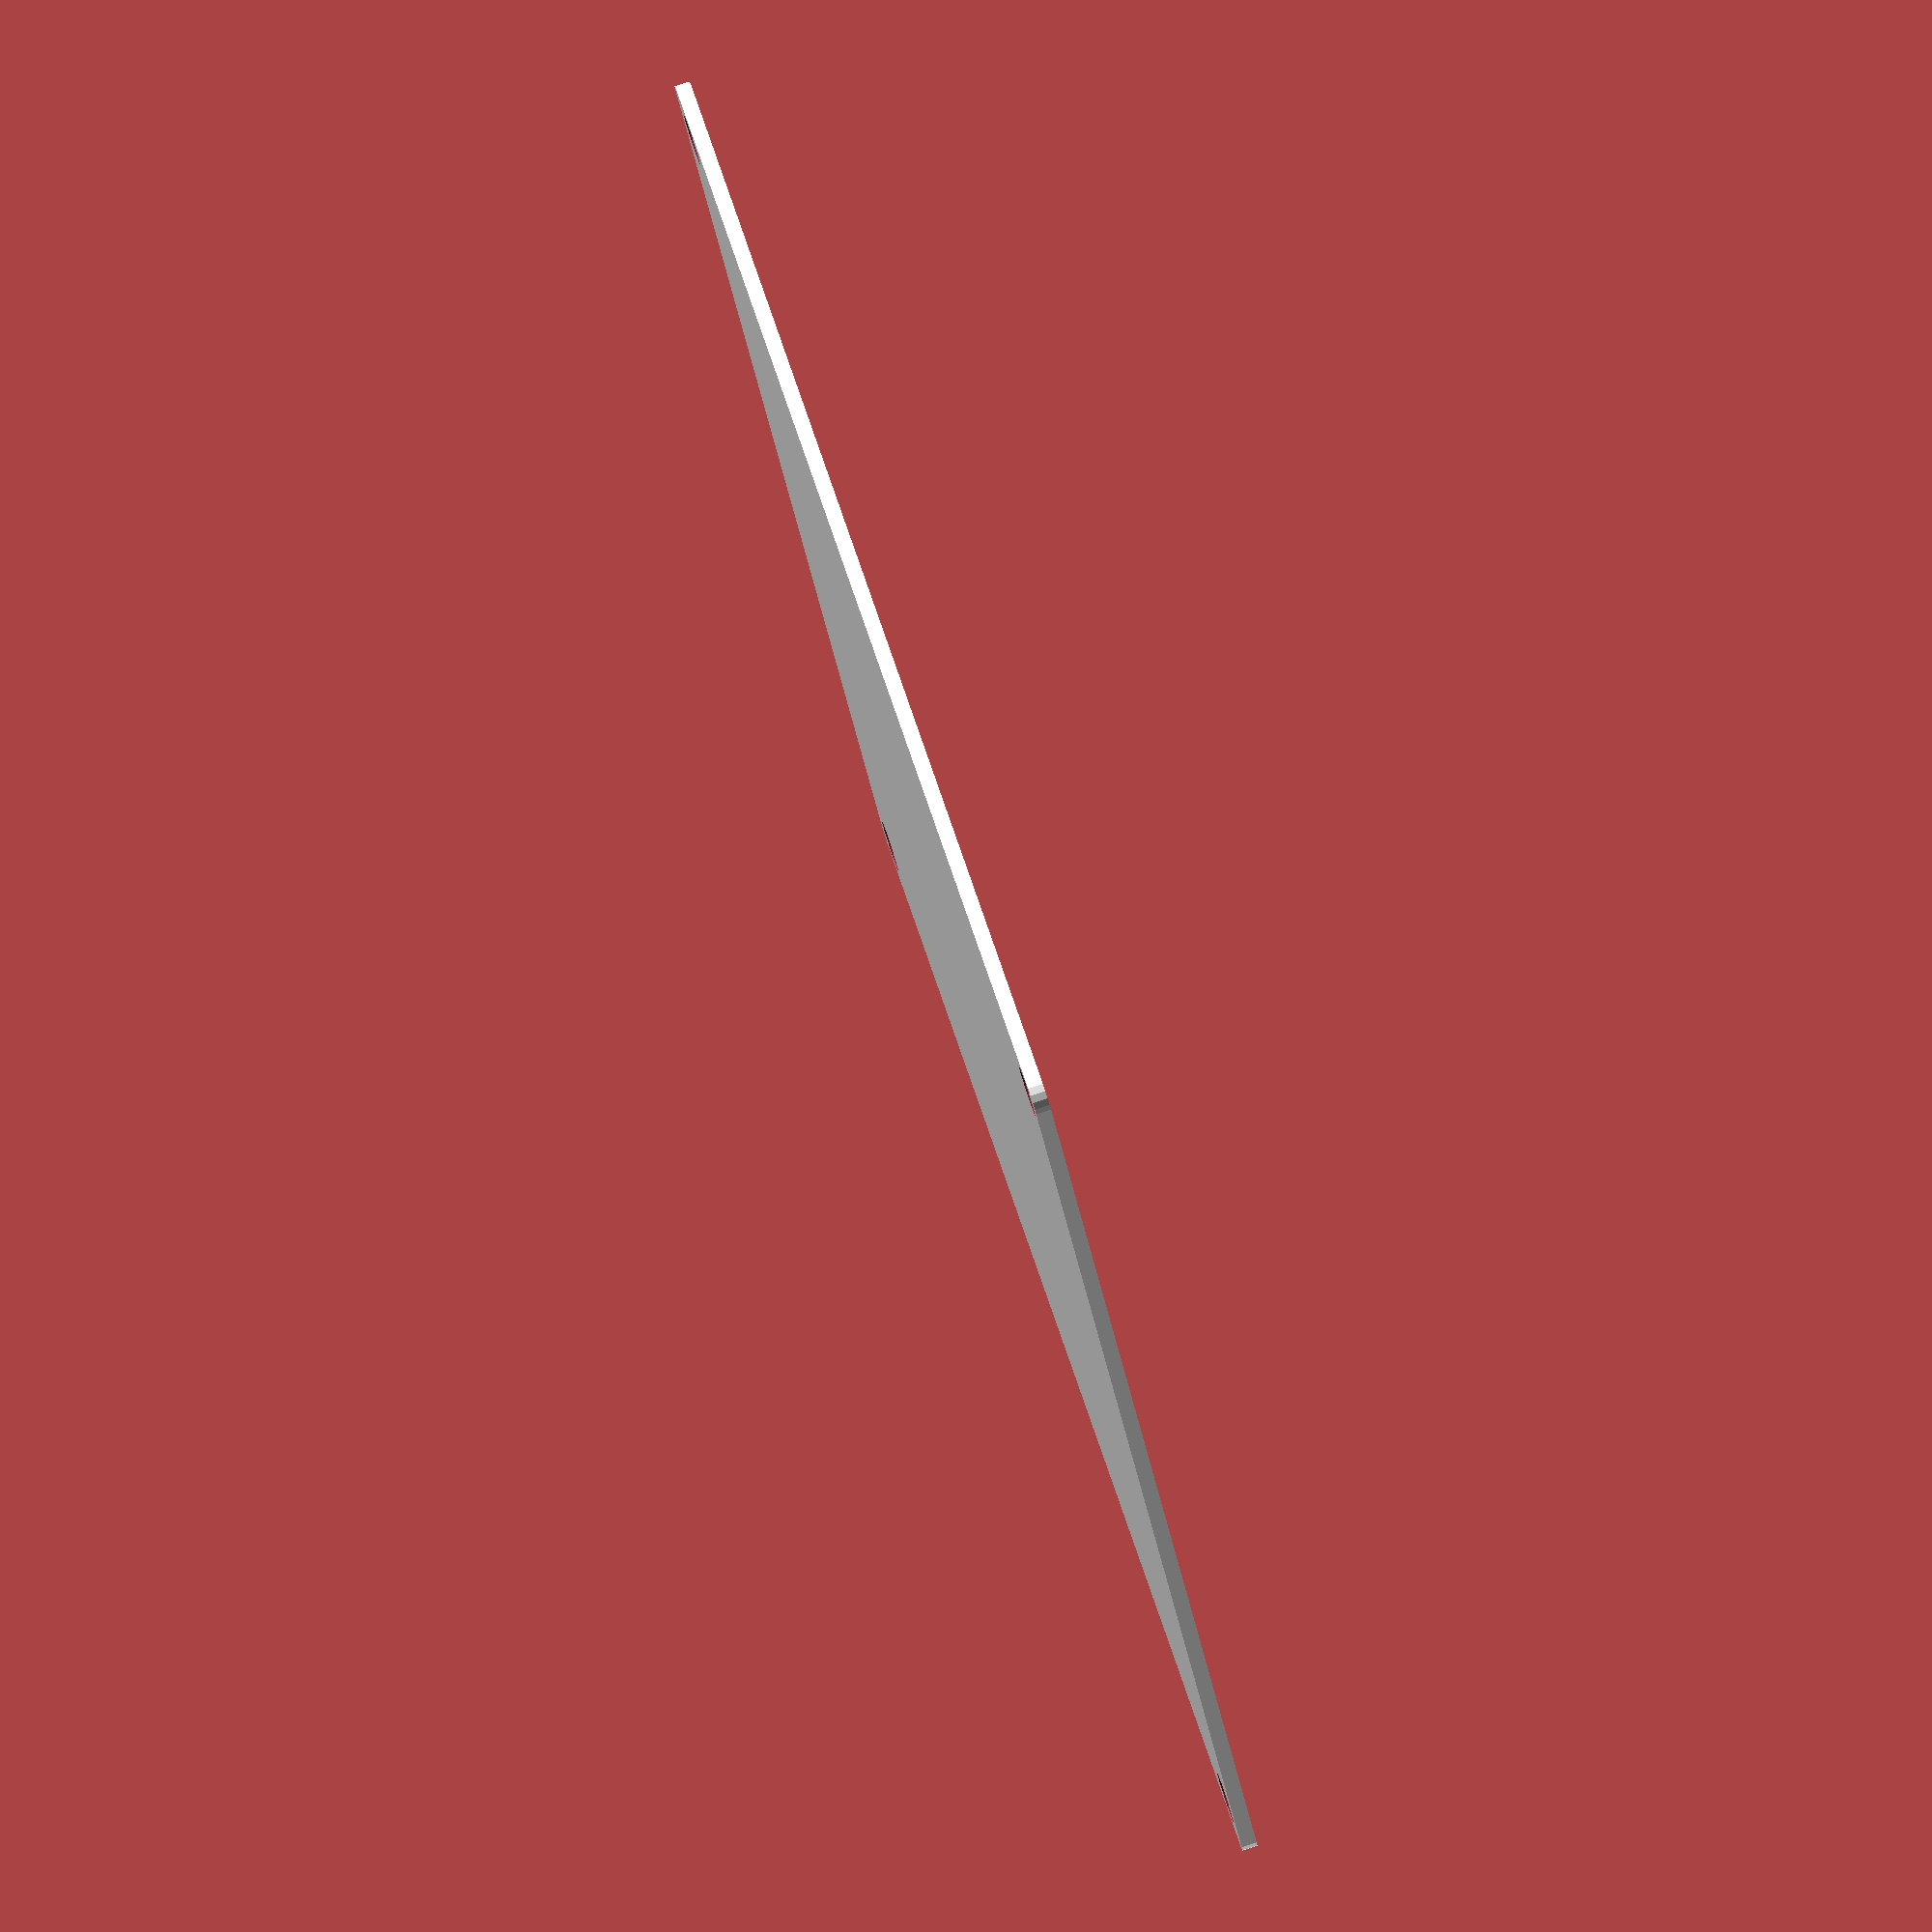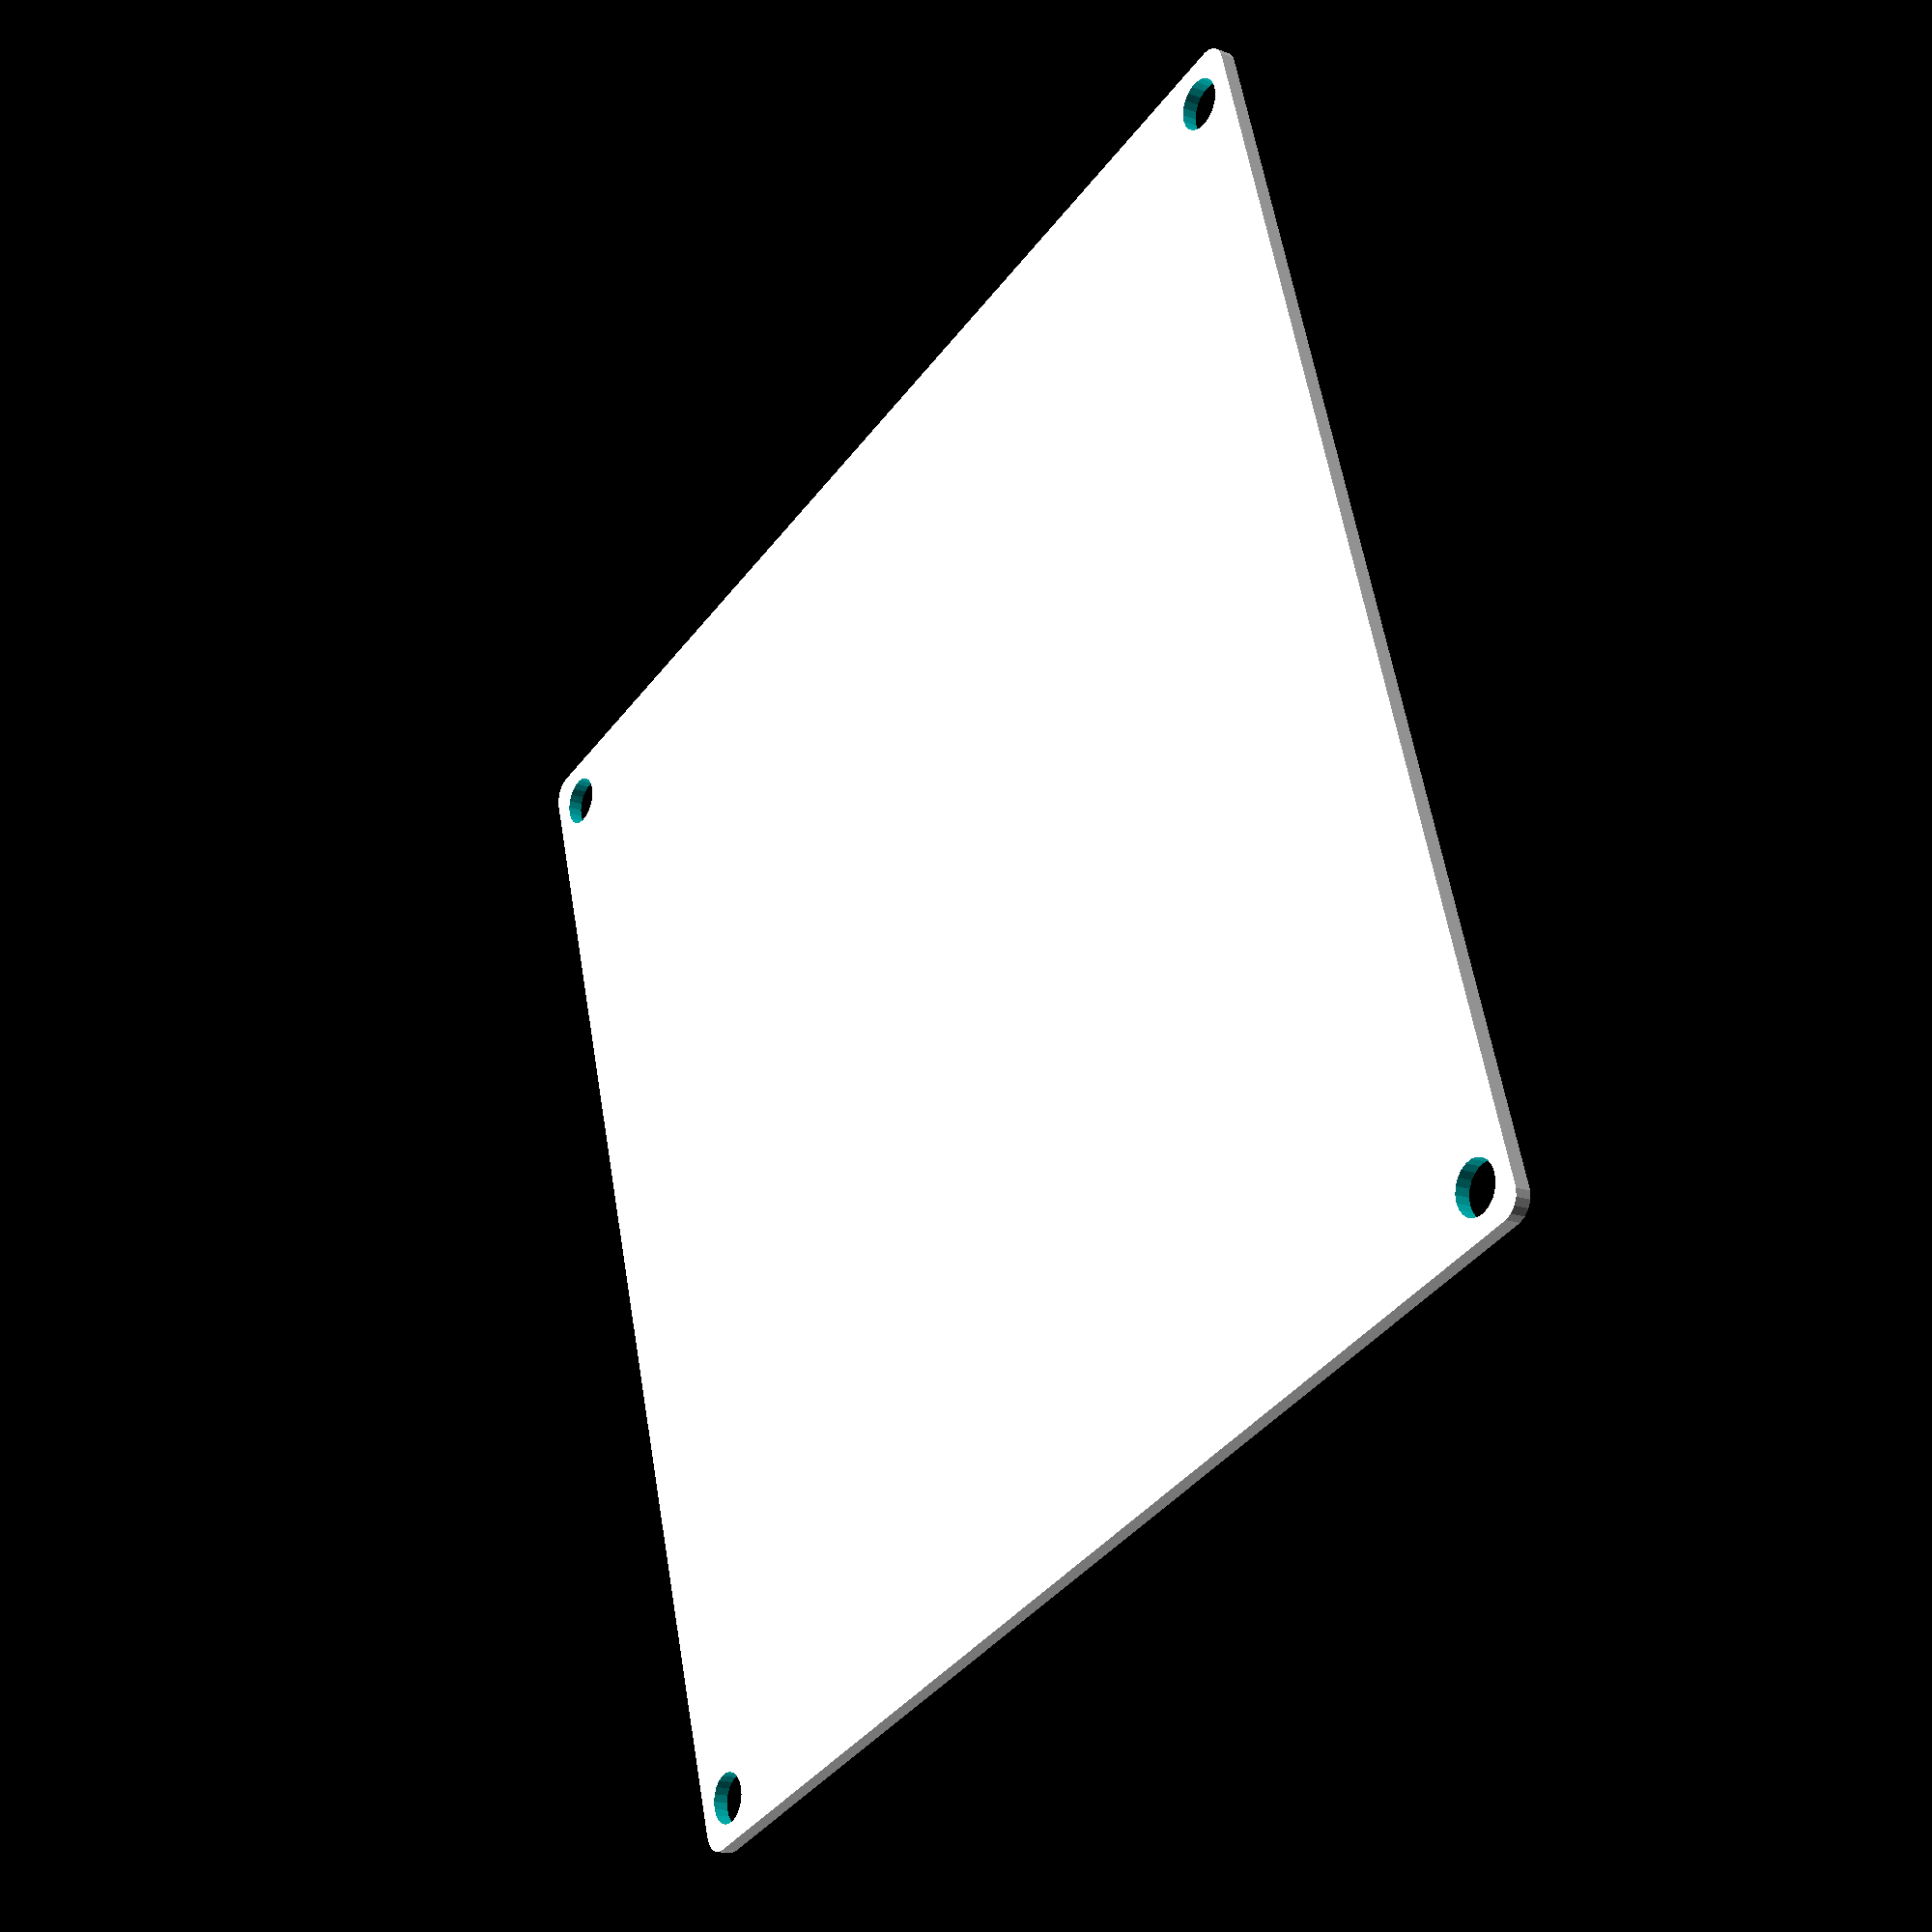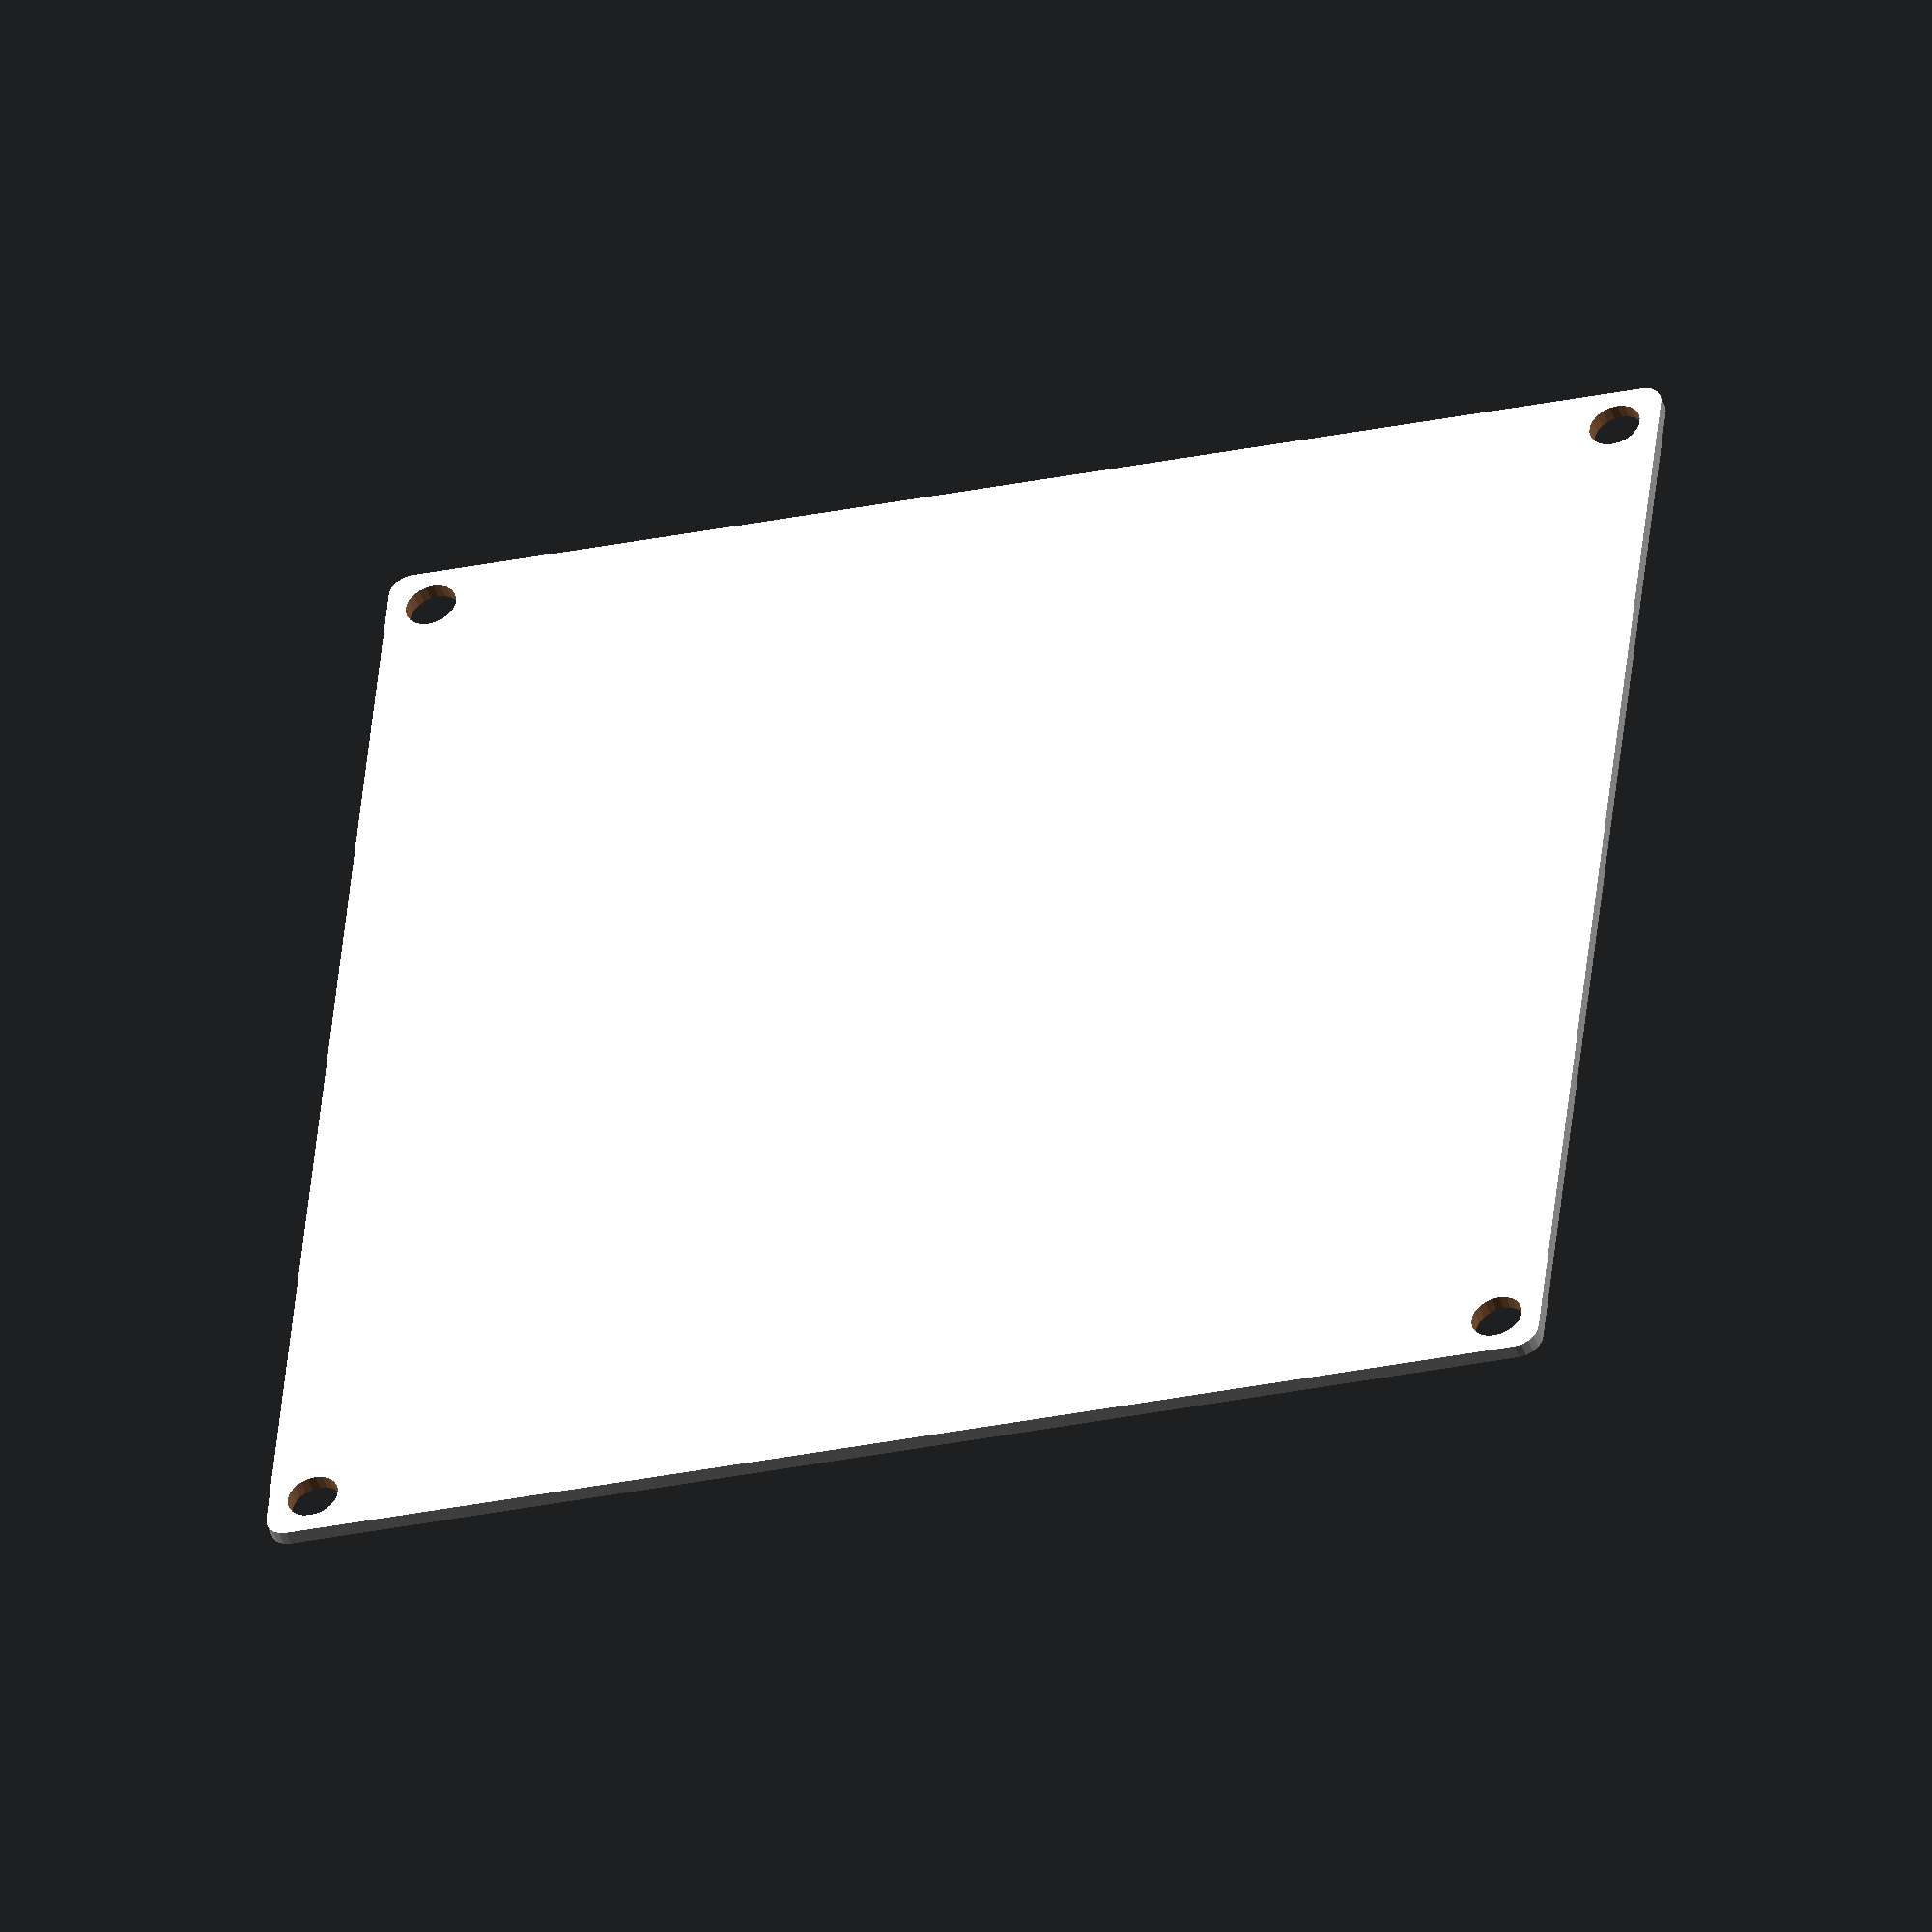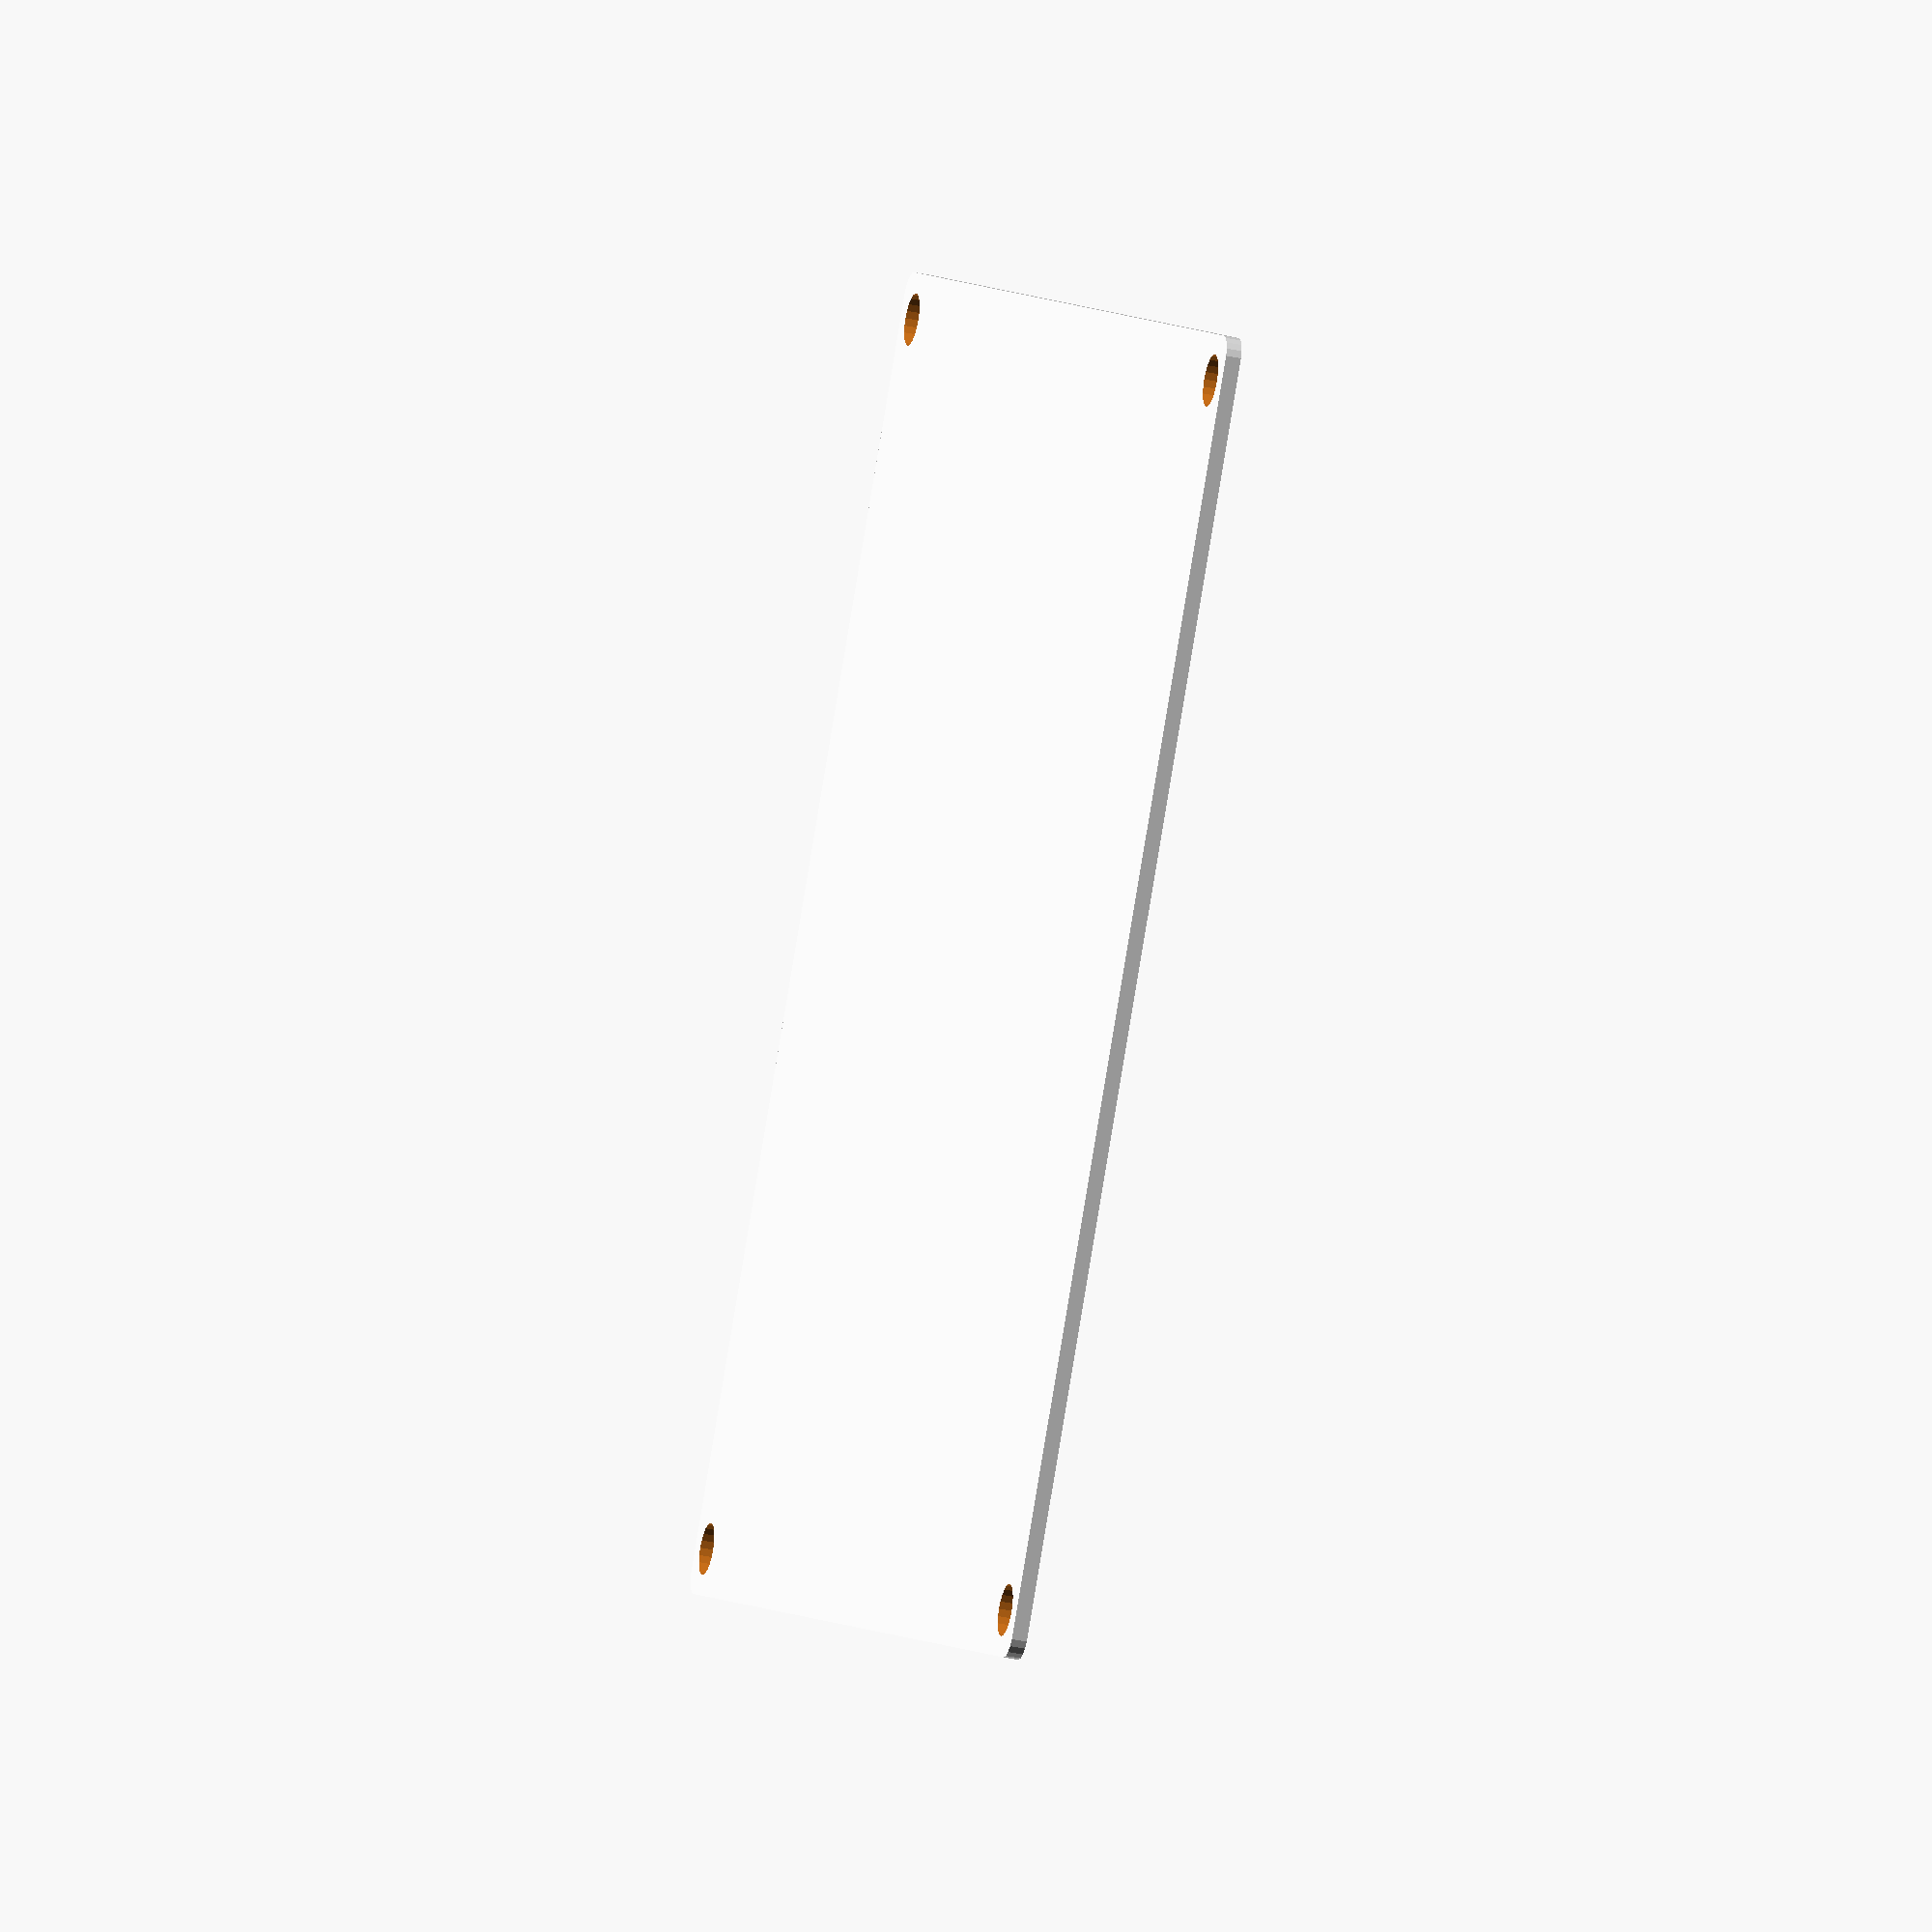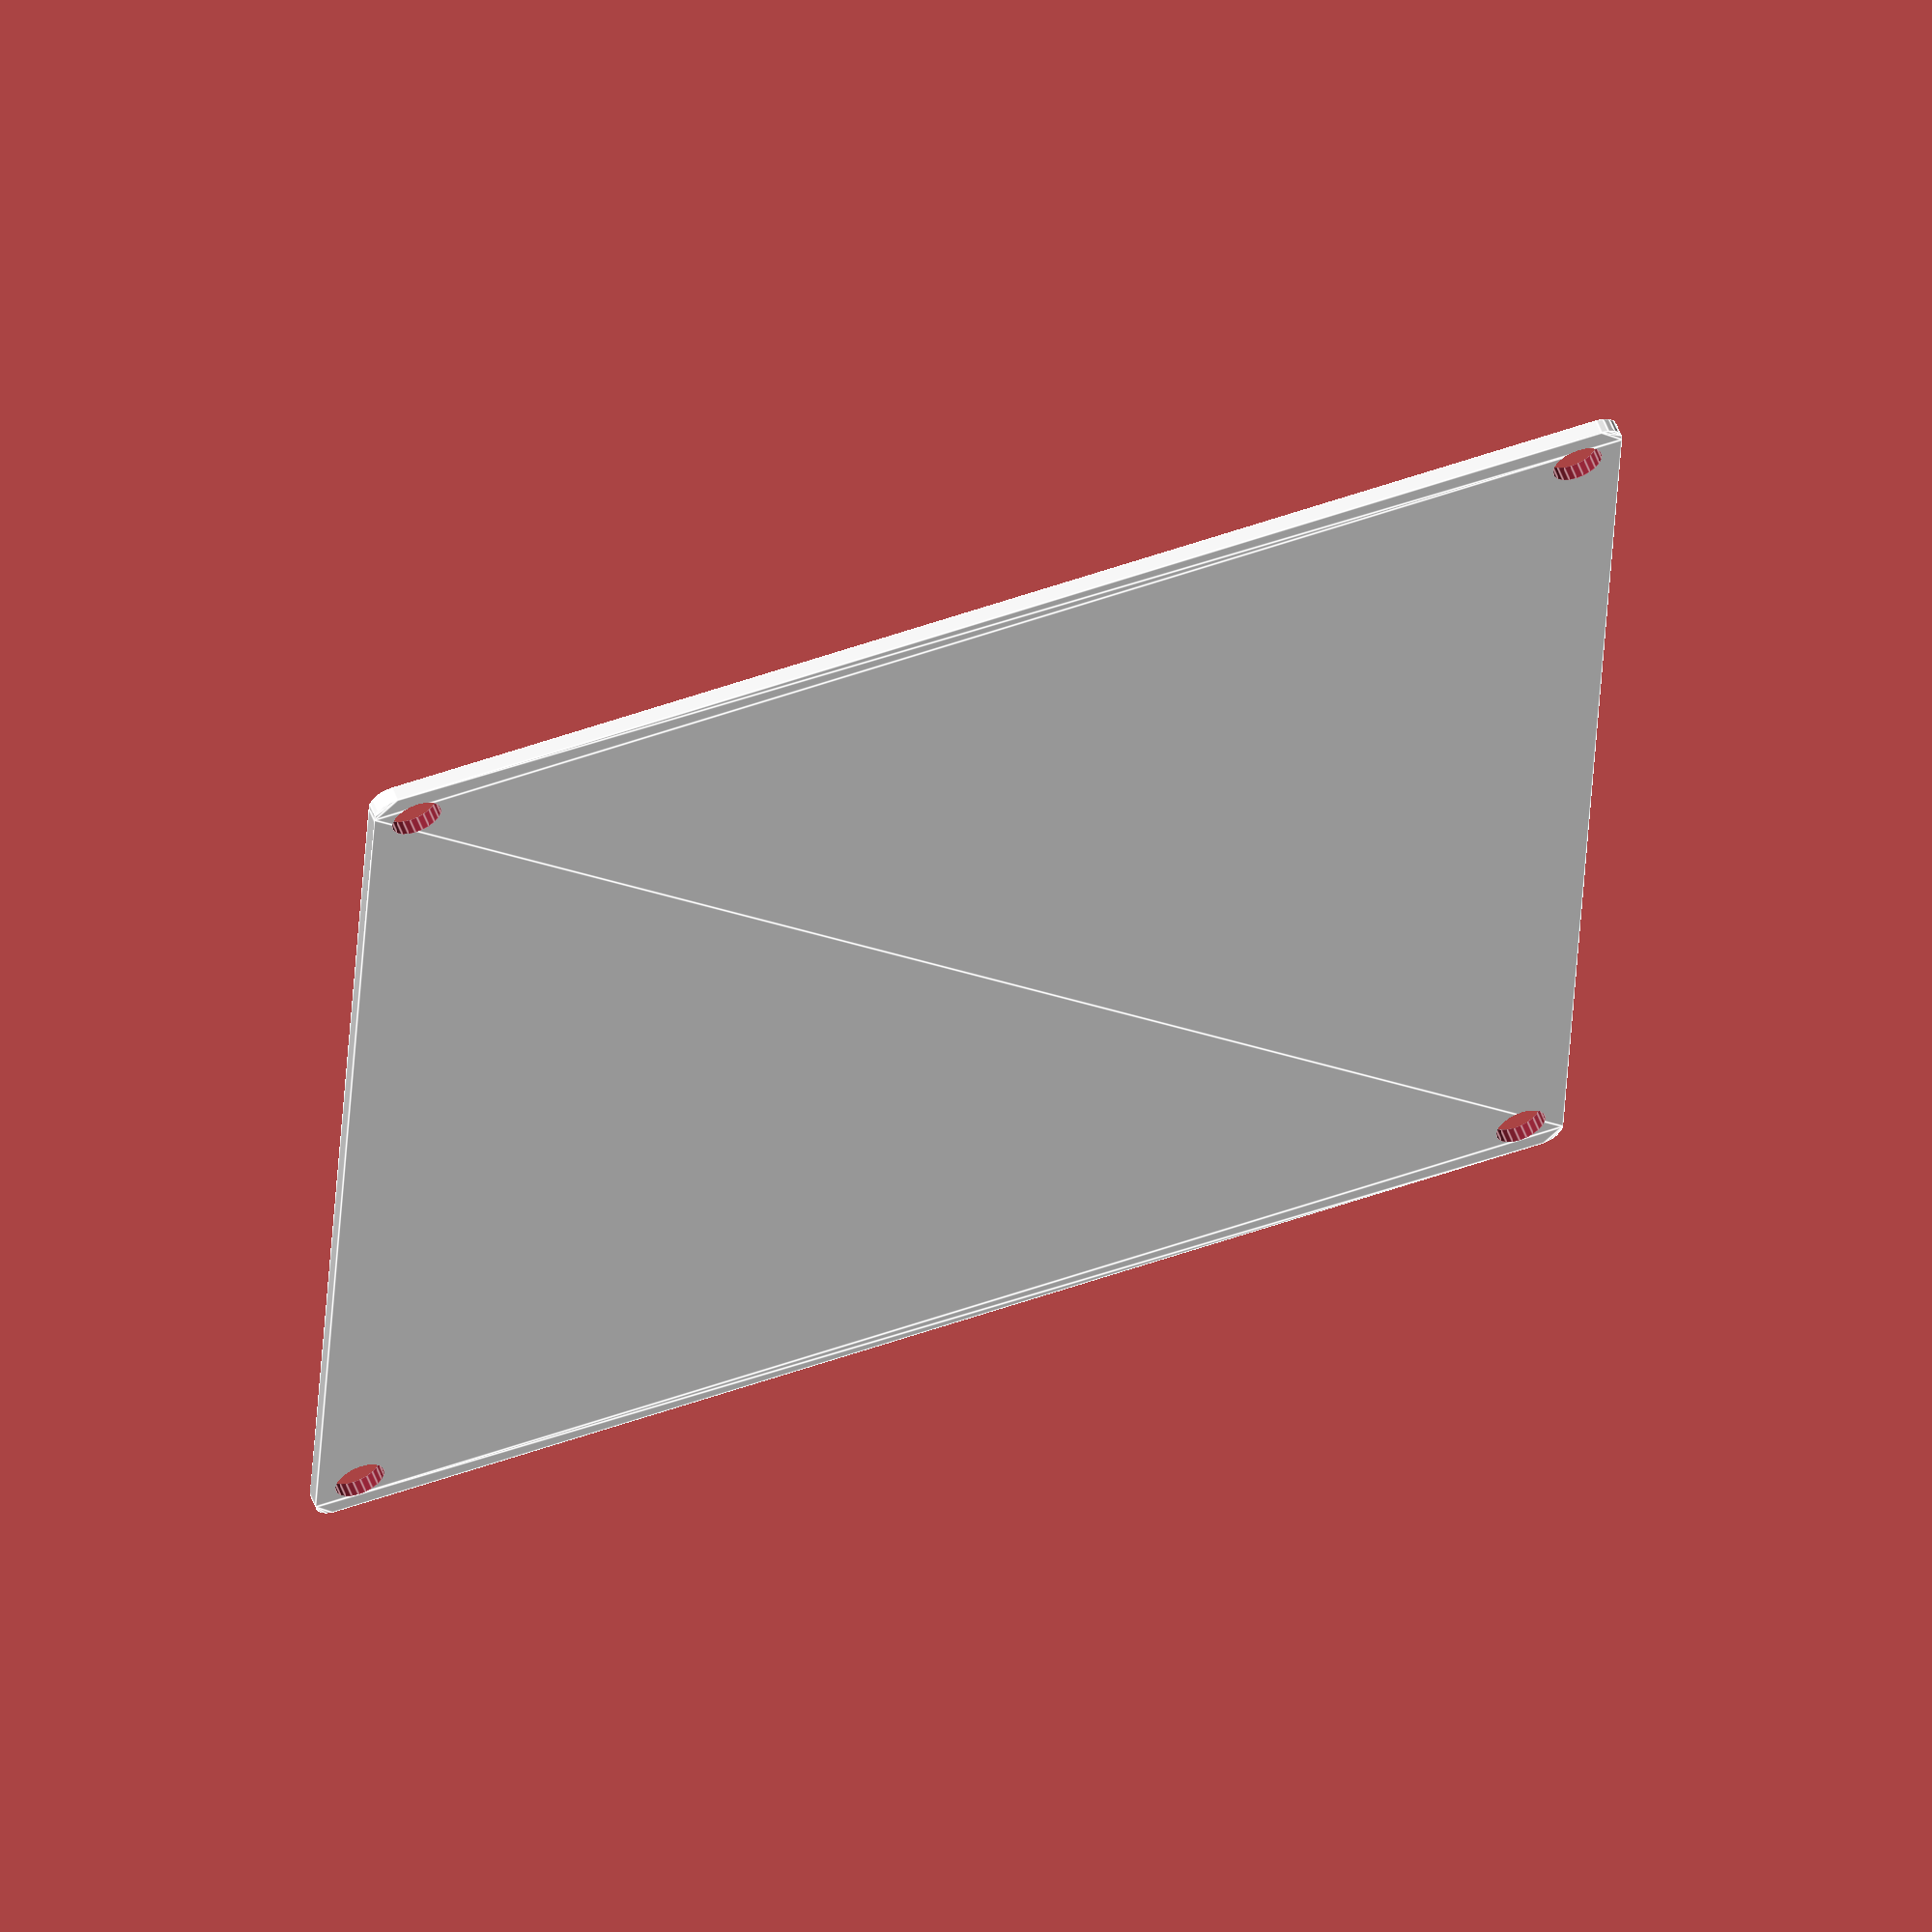
<openscad>
///////////////////////////////////////////////


//smooth curves
$fs=0.5;

//fundamental measurements, these are things we can't change
//button_r = 7;
//bolt_r = 1.5;

//how big we want the case
width=86;
length=86;
height=2;


//screen_width = 145;
//screen_height = 45;
//screen_length = 225;

//tablet_width = 175;
//tablet_height = 45;
//tablet_length = 265;

//some adjustable parameters
//thickness = 3.175; // 1/8 inch acrylic - material thickness
spacing = 15;

curve1=3;
curve2=20;
curve3=20;

 //For Roboterra Uno
 A_len = 86;
 A_wid = 86;
 
 difference()
{
blank_panel();
build_bolts();
}
//  Arduino_platform();

module Arduino_platform()
{
    

   difference()
    {
        
       // blank_panel();
        
       // build_bolts();
        Arduino_board();
        Arduino_bolts();
    }


}

module Arduino_board()
{
    square([A_len,A_wid],center=false);

}
module Arduino_bolts()
{


 so =2.5; //Screw offset
 bolt_r = 3.2/2;

 
   translate([14,A_wid - so ,0])
        circle(r=bolt_r,center=true);

   translate([14+1.3,so ,0])
        circle(r=bolt_r,center=true);

   translate([14+1.3+50.8,so + 15.2 ,0])
        circle(r=bolt_r,center=true);

    translate([14+1.3+50.8,so + 15.2 + 27.9 ,0])
        circle(r=bolt_r,center=true);
}


module build_bolts(bolt_r = 3.4/2)
{

 screw_l = 80; //mm
 screw_wf = 80;
 screw_wb = 80;

    //translate([-width/2+spacing/2,-length/2+spacing/2,0])
   translate([screw_wf /2 ,-screw_l /2,0])
        circle(r=bolt_r, center=true);

   translate([-screw_wf /2 ,-screw_l /2,0])
        circle(r=bolt_r, center=true);

   translate([screw_wb /2 ,screw_l /2,0])
        circle(r=bolt_r, center=true);

   translate([-screw_wb /2 ,screw_l /2,0])
        circle(r=bolt_r, center=true);
}


module blank_panel()
{

    mink_r = curve1/2;
    color("white")
    minkowski()
    {
        //have to take into account the radius of the cylinder, so subtract from width and length

        square([width-mink_r*2,length-mink_r*2],center=true);
        //color("red")
        circle(r=curve1/2);
    }
}

</openscad>
<views>
elev=275.7 azim=300.6 roll=251.8 proj=o view=wireframe
elev=18.8 azim=16.7 roll=235.7 proj=p view=solid
elev=225.8 azim=264.3 roll=342.6 proj=o view=wireframe
elev=32.8 azim=214.5 roll=73.1 proj=o view=solid
elev=301.1 azim=267.2 roll=158.8 proj=o view=edges
</views>
